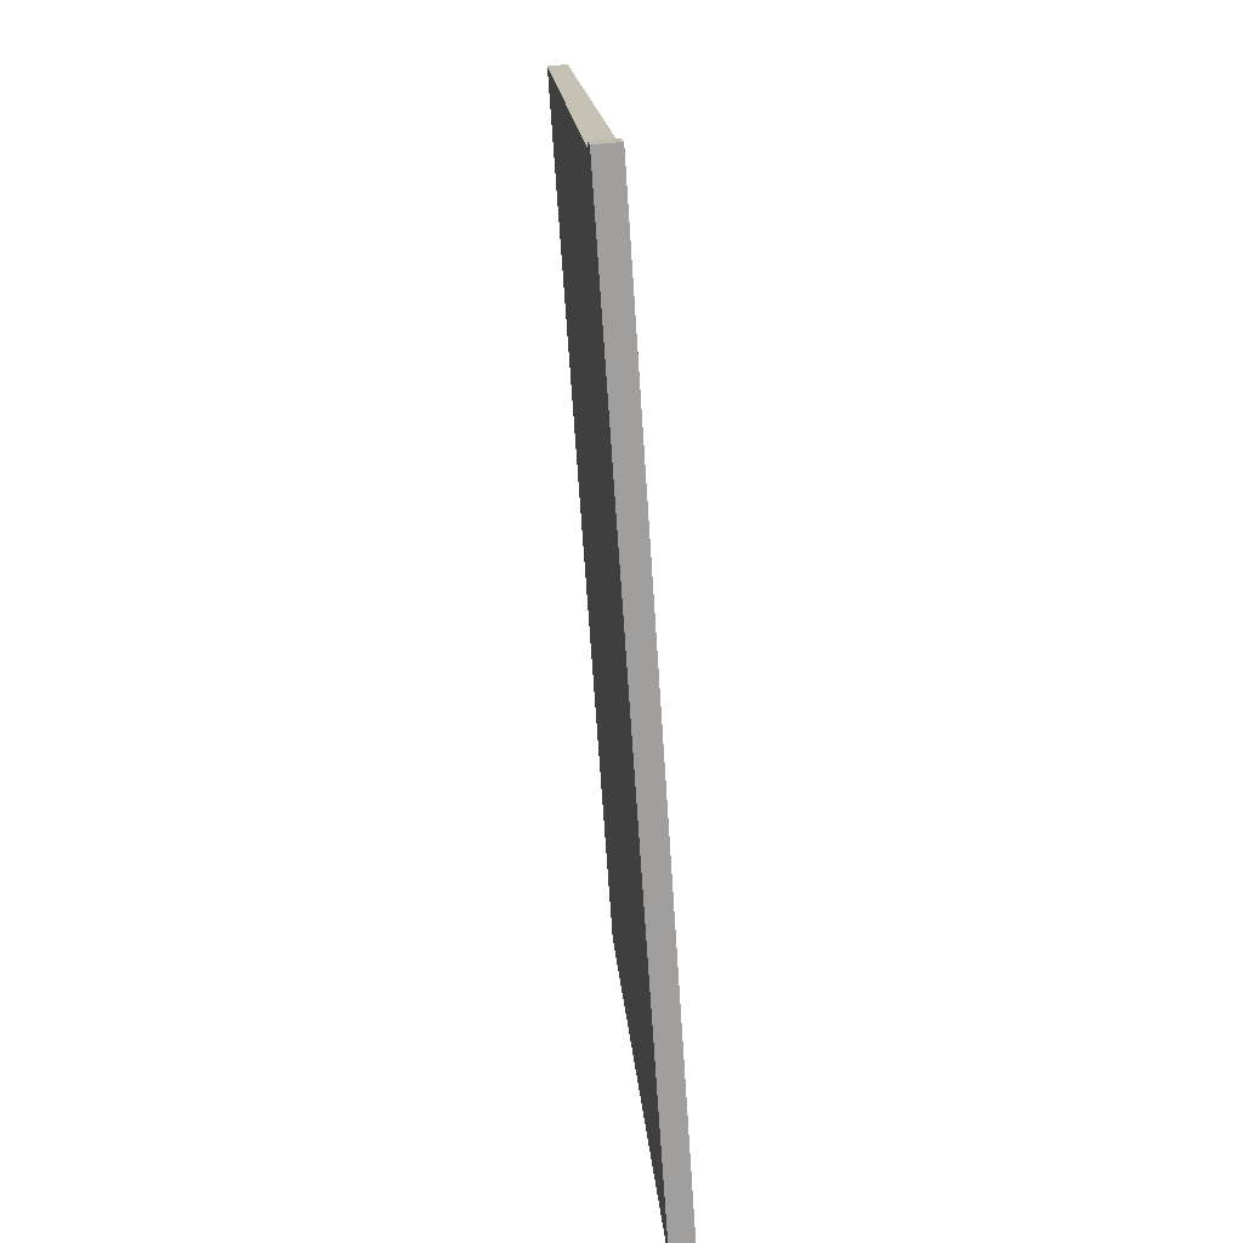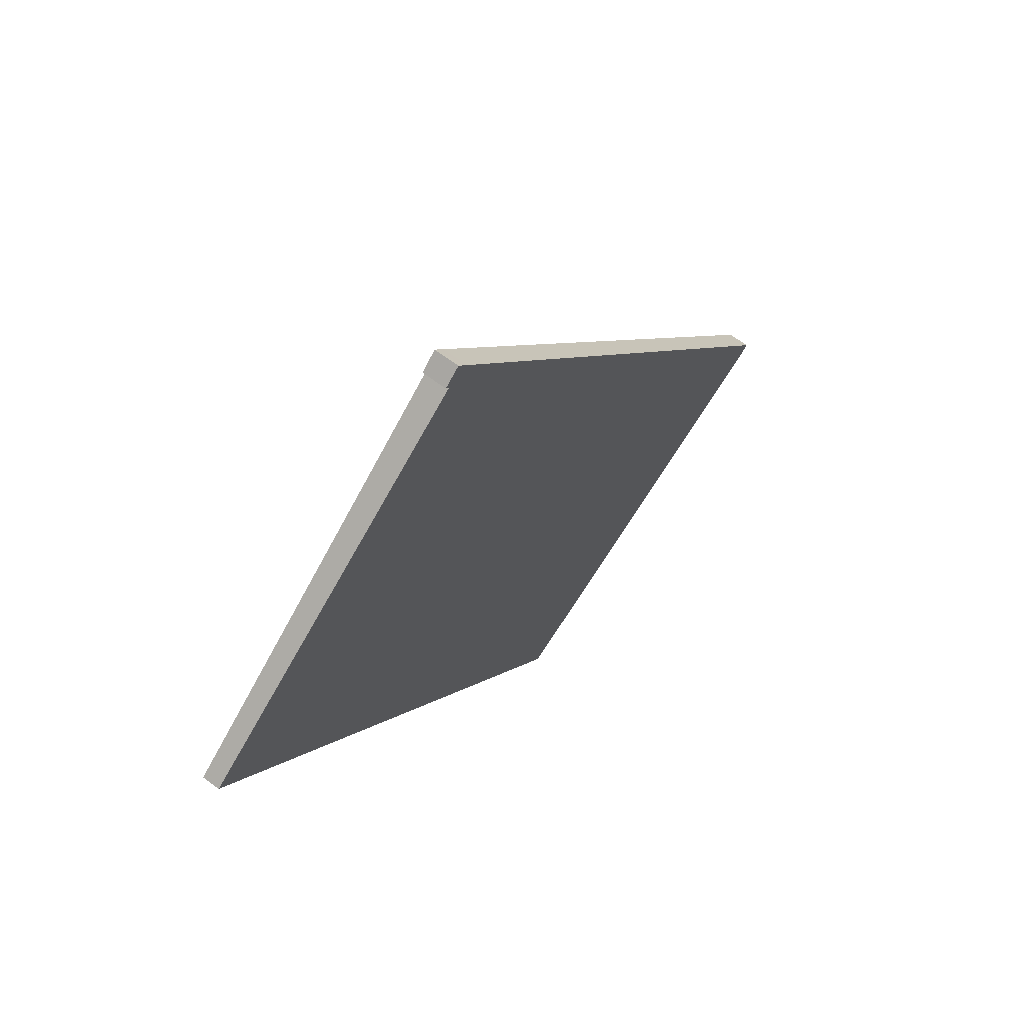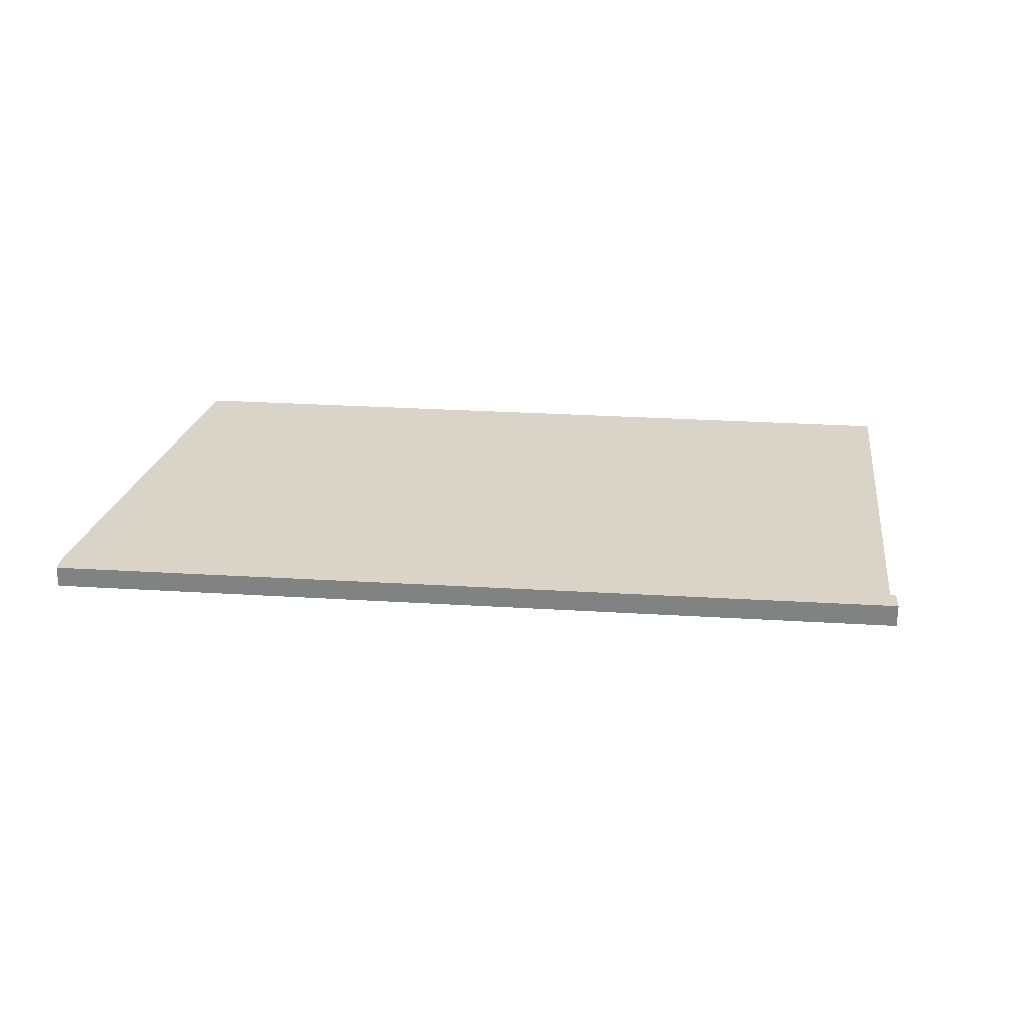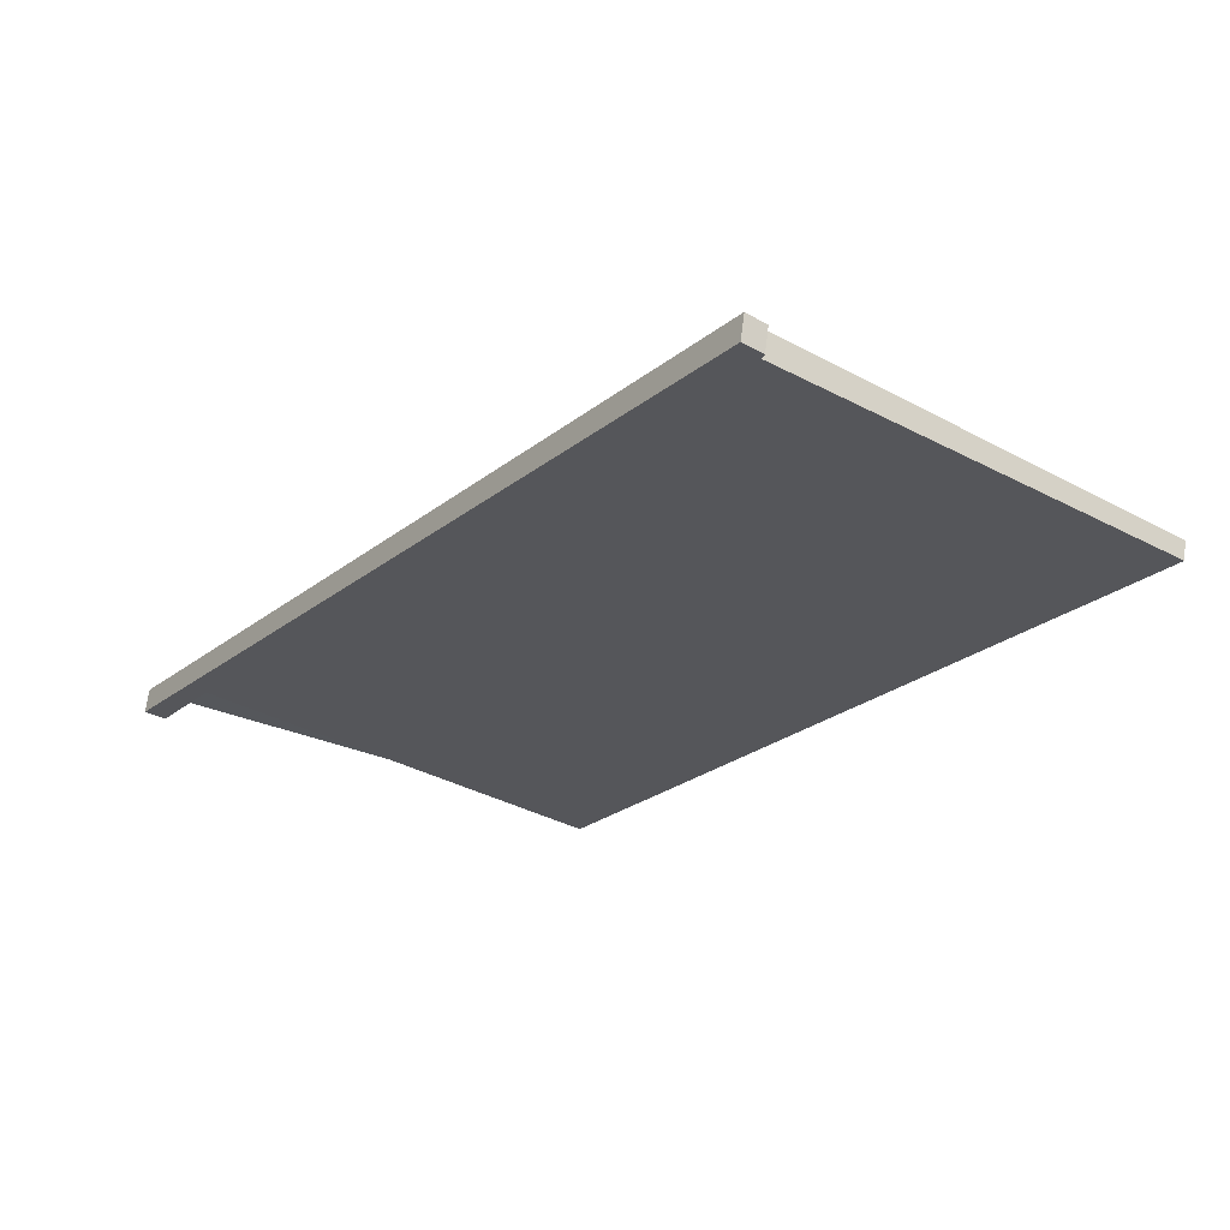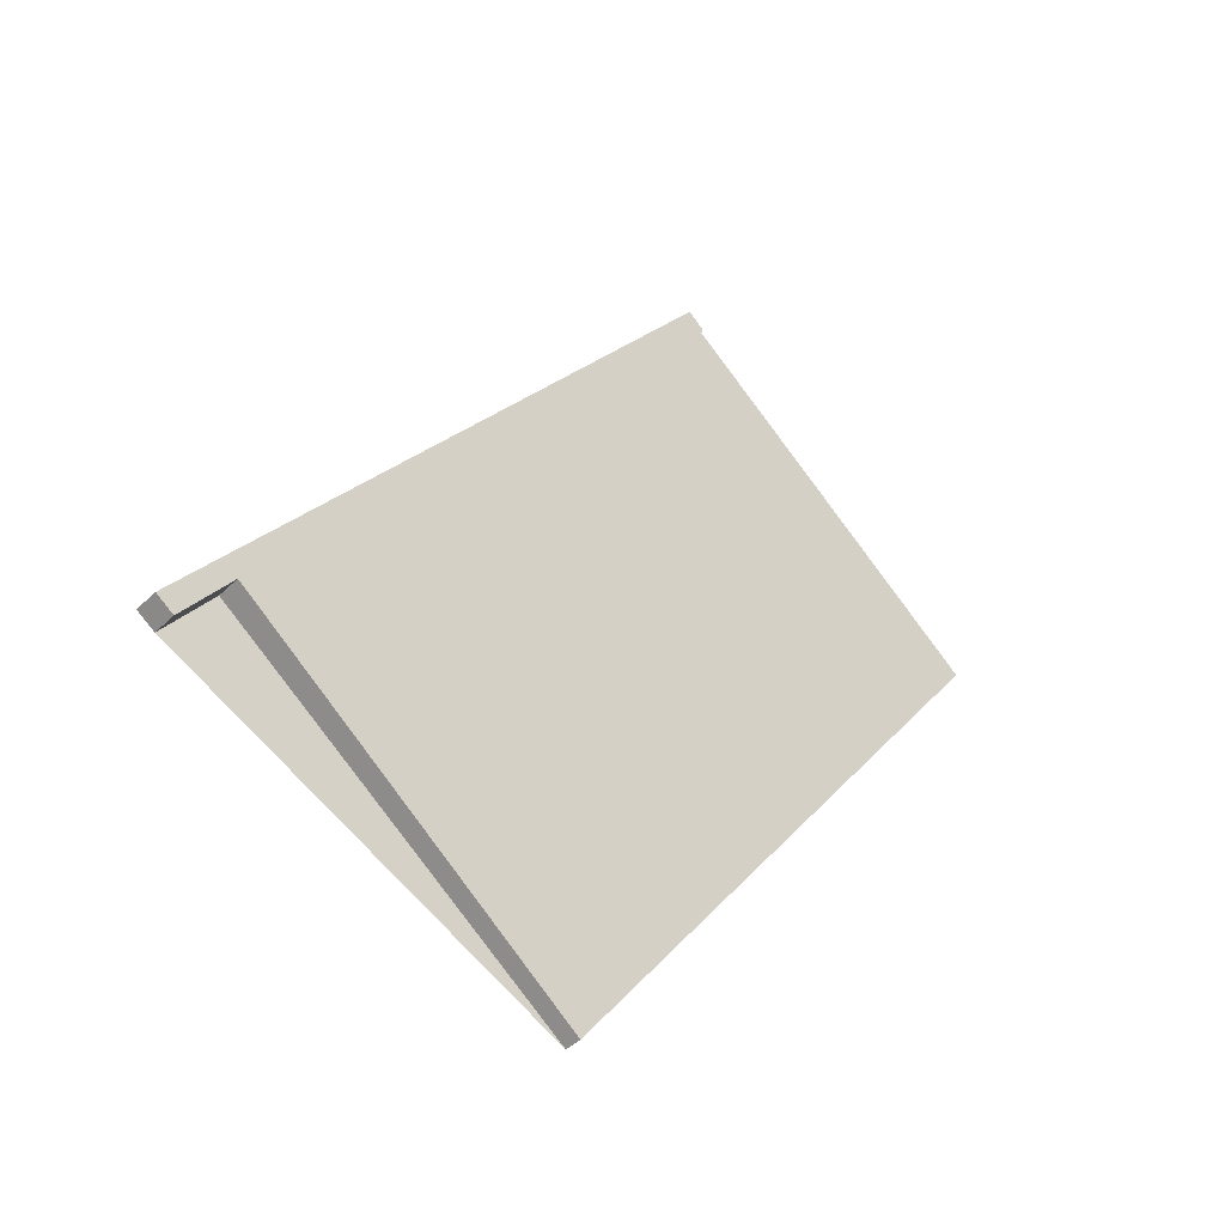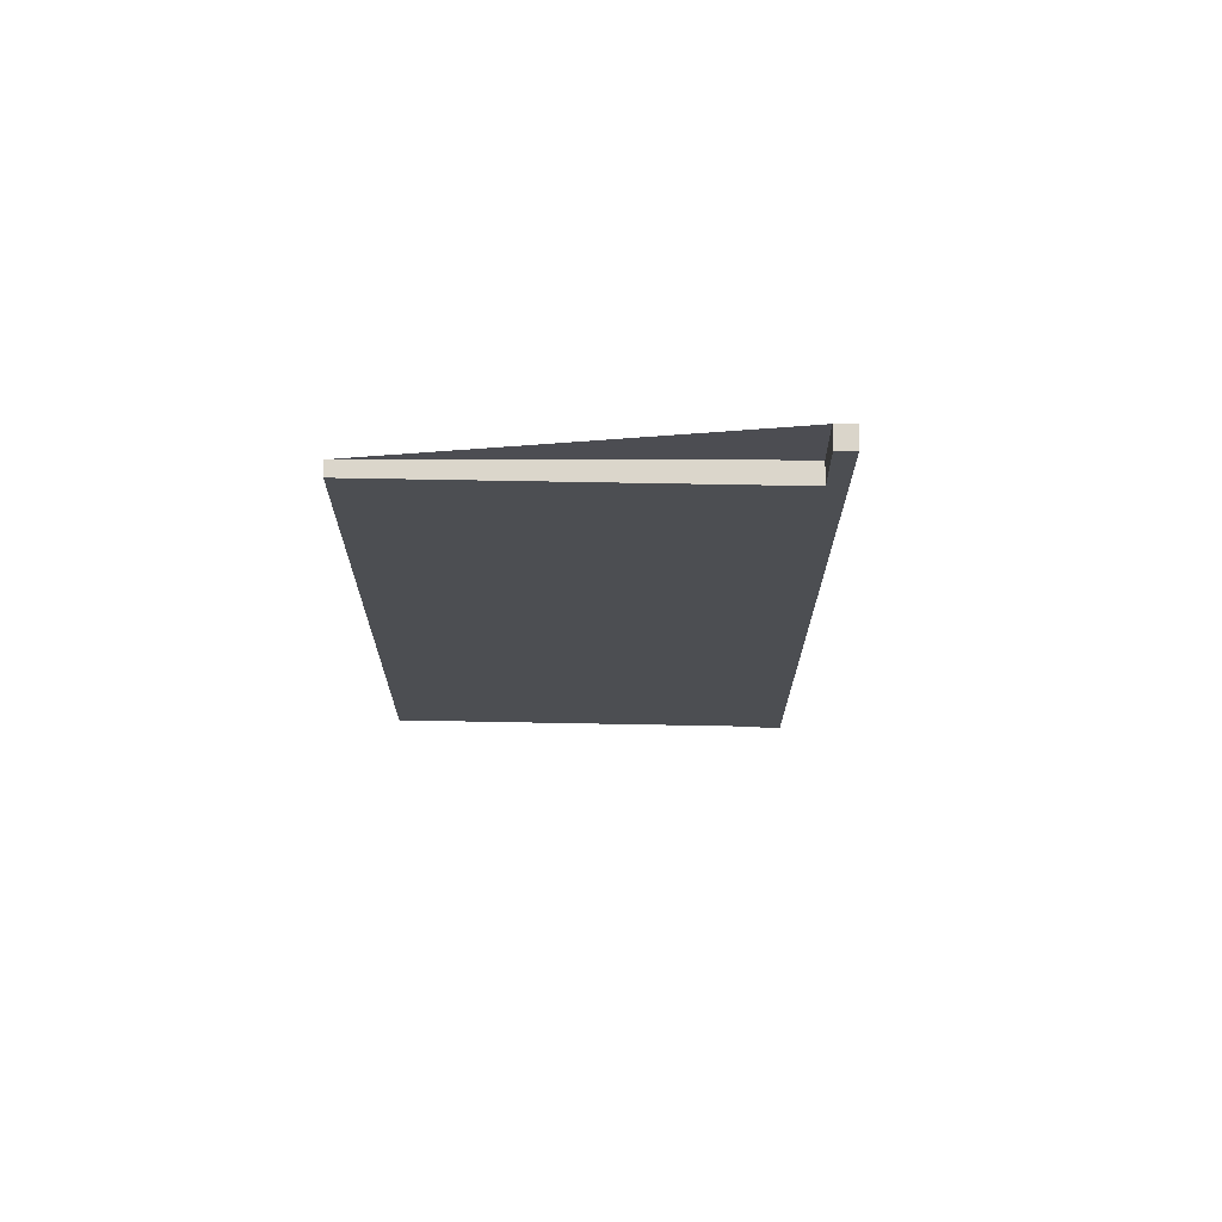
<metadata>
{"format":"obj","ext":"obj","renderer":"f3d","projection":"perspective","resolution":1024,"background":"white","views":[{"elev":54.3,"azim":83.3,"up":"+Y"},{"elev":65.7,"azim":-53.0,"up":"+Y"},{"elev":28.7,"azim":130.2,"up":"+Z"},{"elev":63.2,"azim":-172.9,"up":"+Y"},{"elev":-45.5,"azim":138.0,"up":"+Y"},{"elev":-16.4,"azim":34.8,"up":"+Z"}]}
</metadata>
<code>
v -2360 -302.7 -0.3173
v -2360 -302.8 -0.3125
v -2361 -301.9 -0.3151
v -2365 -305.2 -0.2202
v -2372 -295.8 -0.2424
v -2367 -292.6 -0.3369
v -2367 -292.5 -0.3368
v -2367 -292.3 -0.3419
v -2369 -294.1 -0.2926
v -2363 -303.4 -0.2705
v -2367 -292.4 -0.3417
v -2367 -292.6 -0.3363
v -2366 -293.5 -0.3391
v -2369 -295.2 -0.29
v -2369 -294.7 -0.2911
v -2367 -293 -0.3402
v -2369 -294.2 -0.2923
v -2367 -292.5 -0.3414
v -2371 -296.9 -0.2398
v -2371 -296.5 -0.2409
v -2372 -296 -0.2421
v -2360 -302.8 -0.3125
v -2360 -302.7 -0.3173
v -2360 -302.7 5.551e-17
v -2360 -302.8 0
v -2361 -301.9 -0.3151
v -2360 -302.8 -0.3125
v -2360 -302.8 0
v -2361 -301.9 0
v -2363 -303.4 -0.2705
v -2361 -301.9 -0.3151
v -2361 -301.9 0
v -2363 -303.4 0
v -2371 -296.9 -0.2398
v -2365 -305.2 -0.2202
v -2365 -305.2 0
v -2371 -296.9 0
v -2369 -294.1 -0.2926
v -2372 -295.8 -0.2424
v -2372 -295.8 -2.776e-17
v -2369 -294.1 5.551e-17
v -2367 -292.5 -0.3368
v -2367 -292.6 -0.3369
v -2367 -292.6 -5.551e-17
v -2367 -292.5 0
v -2367 -292.3 -0.3419
v -2367 -292.5 -0.3368
v -2367 -292.5 0
v -2367 -292.3 0
v -2367 -292.4 -0.3417
v -2367 -292.3 -0.3419
v -2367 -292.3 0
v -2367 -292.4 0
v -2367 -292.6 -0.3363
v -2369 -294.1 -0.2926
v -2369 -294.1 5.551e-17
v -2367 -292.6 0
v -2365 -305.2 -0.2202
v -2363 -303.4 -0.2705
v -2363 -303.4 0
v -2365 -305.2 0
v -2367 -292.5 -0.3414
v -2367 -292.4 -0.3417
v -2367 -292.4 0
v -2367 -292.5 0
v -2367 -292.6 -0.3369
v -2367 -292.6 -0.3363
v -2367 -292.6 0
v -2367 -292.6 -5.551e-17
v -2360 -302.7 -0.3173
v -2366 -293.5 -0.3391
v -2366 -293.5 0
v -2360 -302.7 5.551e-17
v -2366 -293.5 -0.3391
v -2367 -293 -0.3402
v -2367 -293 0
v -2366 -293.5 0
v -2367 -293 -0.3402
v -2367 -292.5 -0.3414
v -2367 -292.5 0
v -2367 -293 0
v -2371 -296.5 -0.2409
v -2371 -296.9 -0.2398
v -2371 -296.9 0
v -2371 -296.5 2.776e-17
v -2372 -296 -0.2421
v -2371 -296.5 -0.2409
v -2371 -296.5 2.776e-17
v -2372 -296 0
v -2372 -295.8 -0.2424
v -2372 -296 -0.2421
v -2372 -296 0
v -2372 -295.8 -2.776e-17
v -2360 -302.7 0
v -2360 -302.8 0
v -2361 -301.9 0
v -2365 -305.2 0
v -2372 -295.8 0
v -2367 -292.6 0
v -2367 -292.5 0
v -2367 -292.3 0
f 15 14 19 20
f 12 6 7 8 11
f 16 13 14 15
f 13 1 2 3 10 14
f 18 16 15 17
f 17 9 12 11 18
f 14 10 4 19
f 17 15 20 21
f 21 5 9 17
f 23 24 25 22
f 27 28 29 26
f 31 32 33 30
f 35 36 37 34
f 39 40 41 38
f 43 44 45 42
f 47 48 49 46
f 51 52 53 50
f 55 56 57 54
f 59 60 61 58
f 63 64 65 62
f 67 68 69 66
f 71 72 73 70
f 75 76 77 74
f 79 80 81 78
f 83 84 85 82
f 87 88 89 86
f 91 92 93 90
f 95 96 97 98 99 100 101 94

</code>
